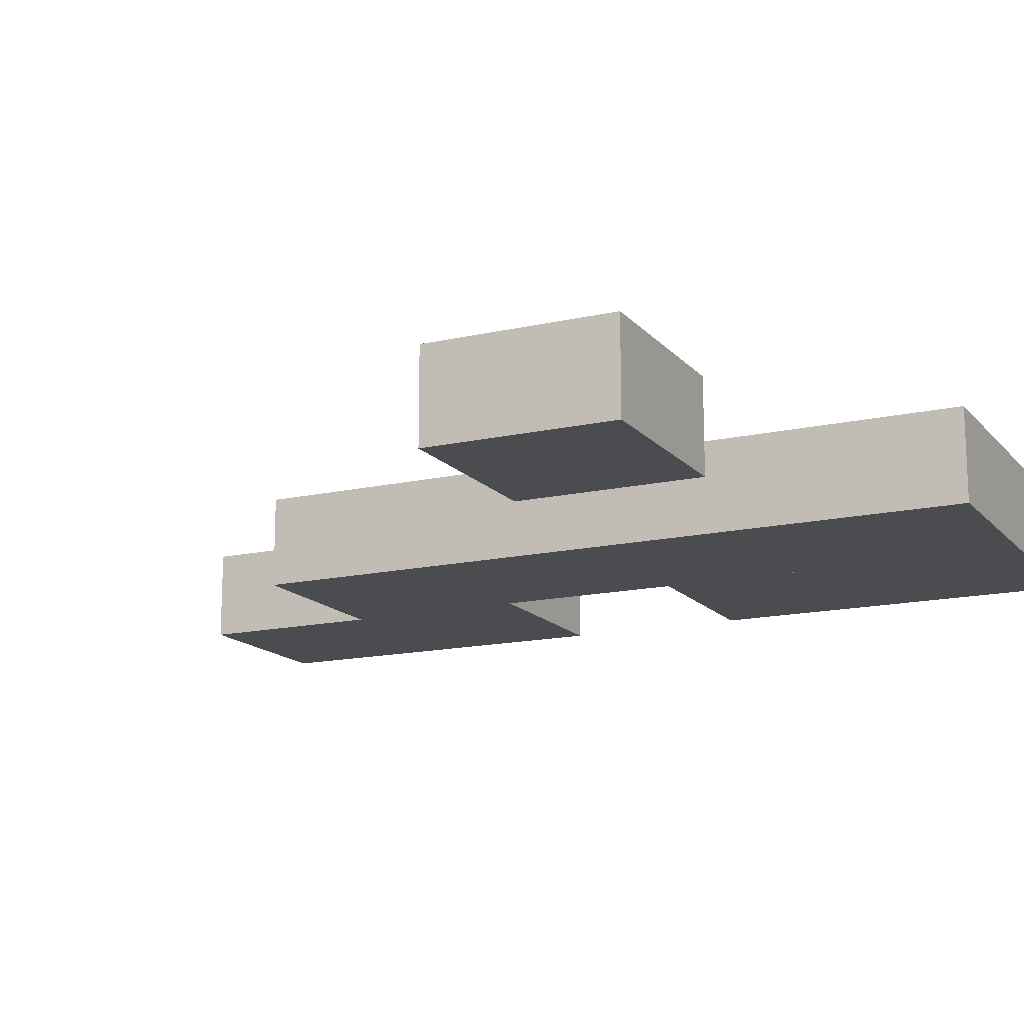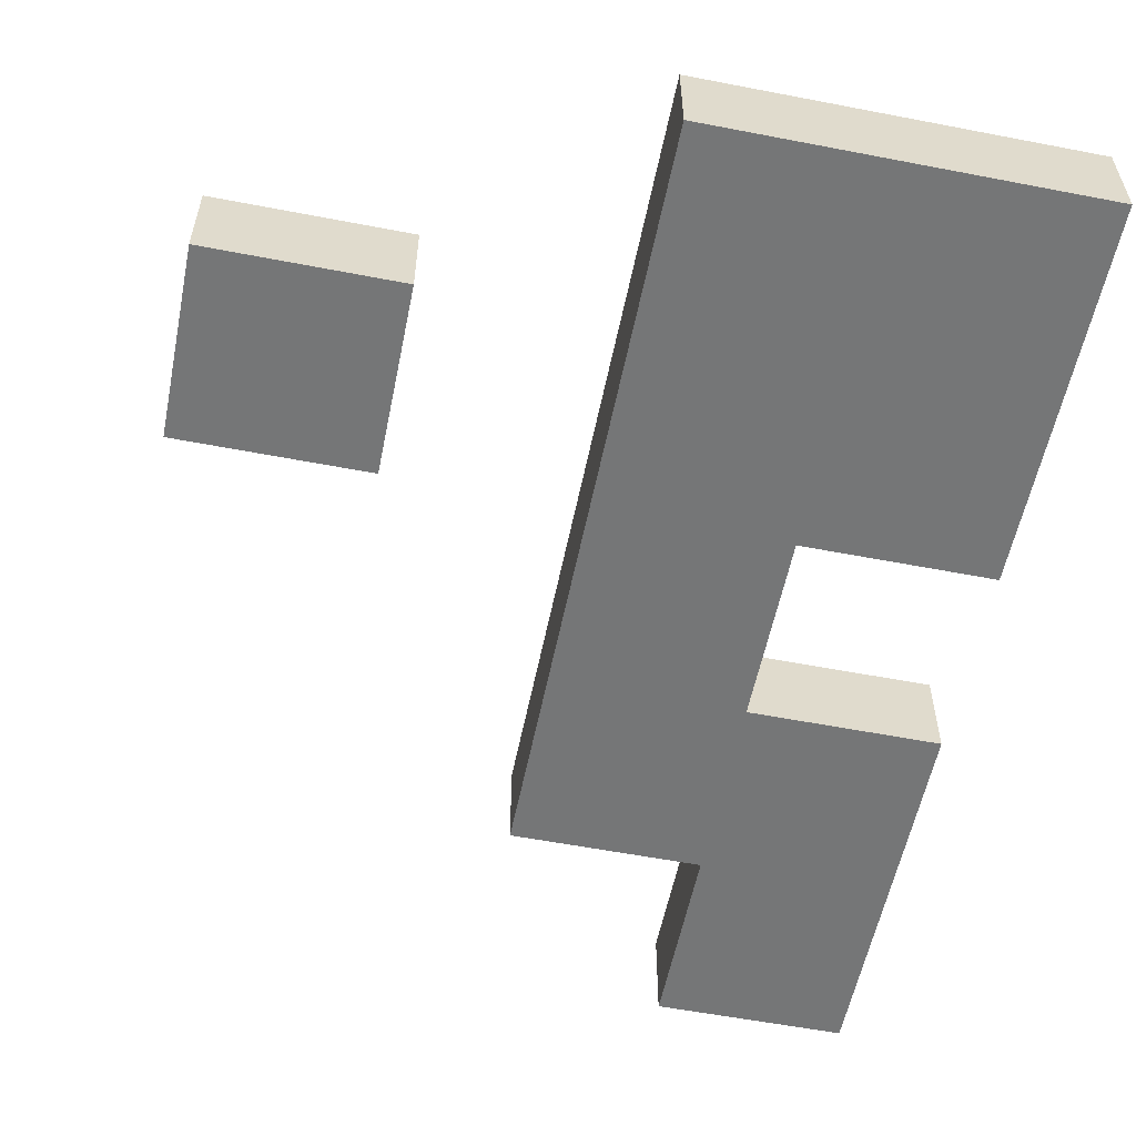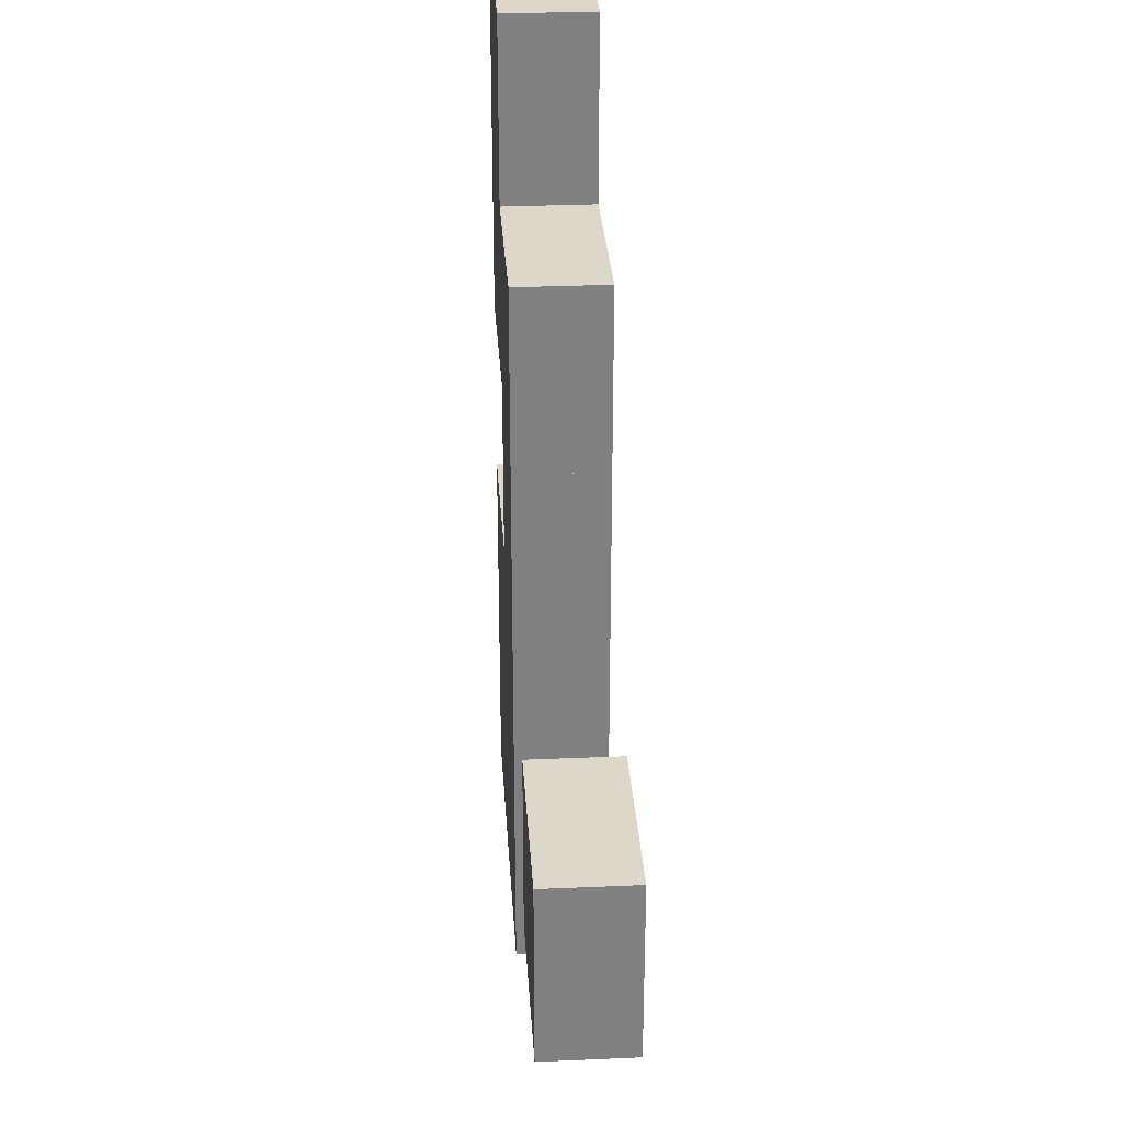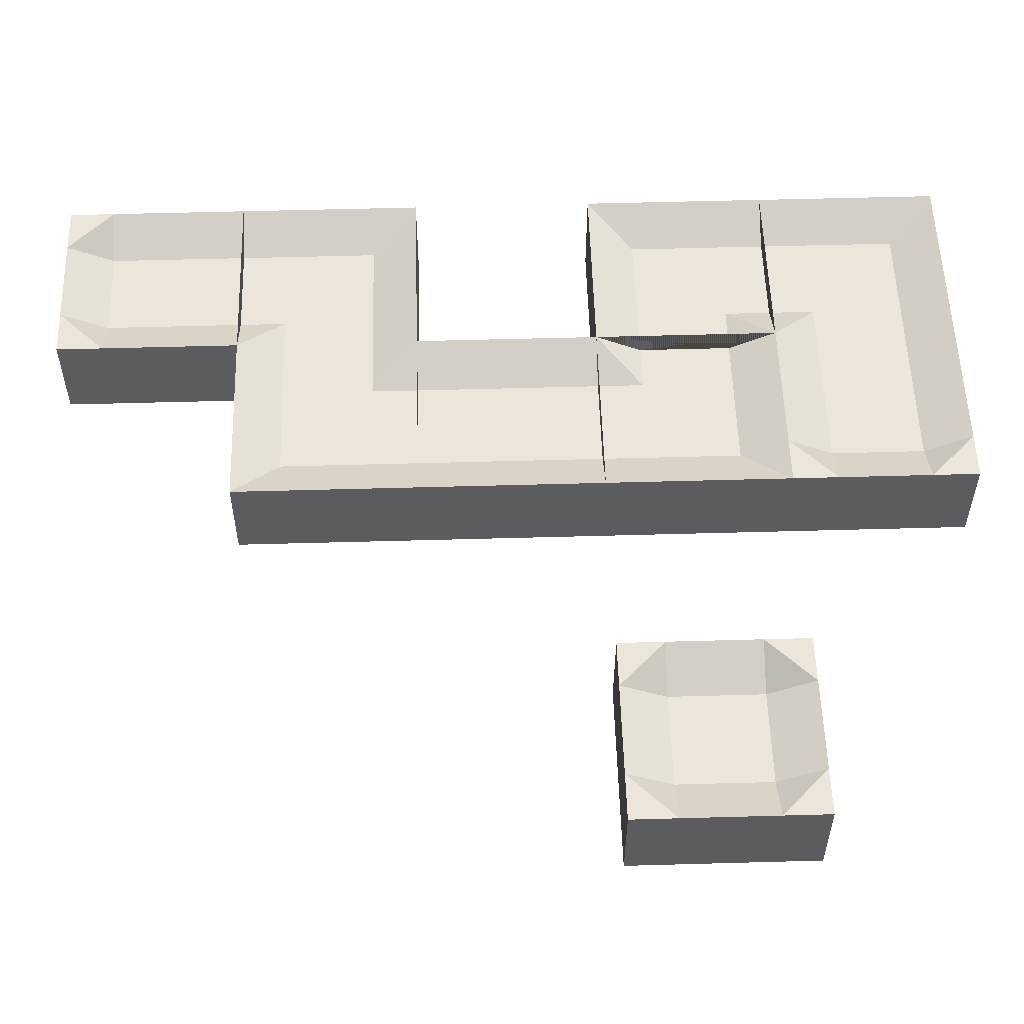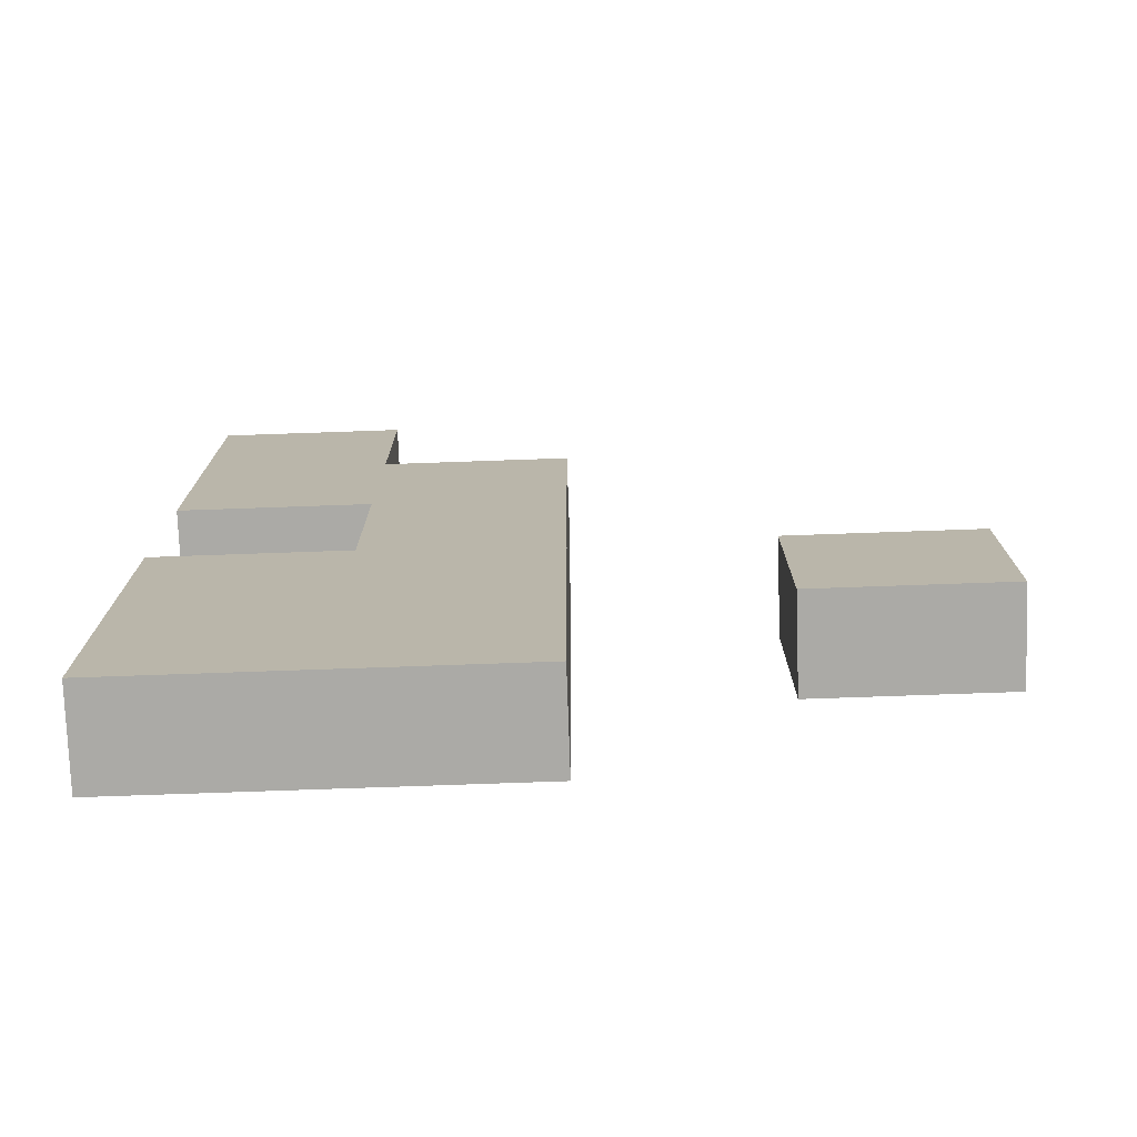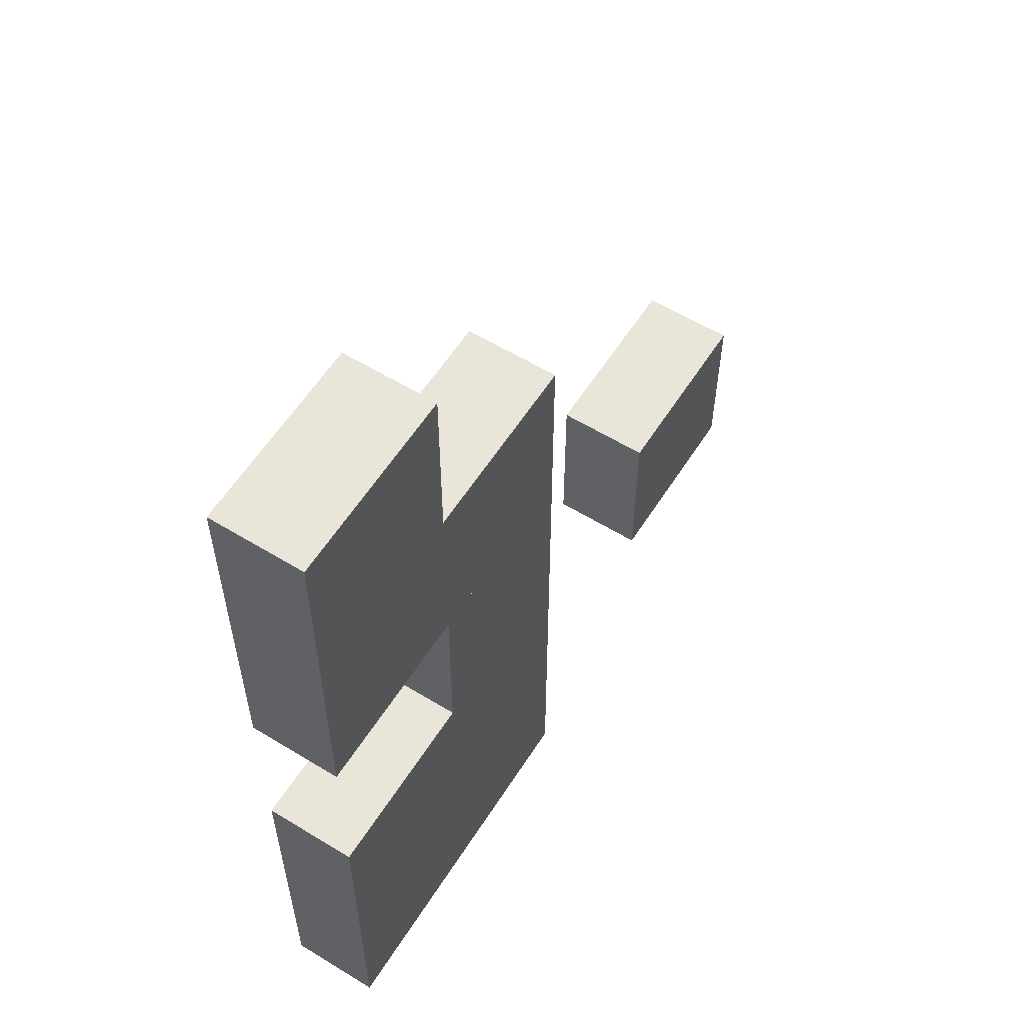
<metadata>
{"format":"obj","ext":"obj","renderer":"f3d","projection":"perspective","resolution":1024,"background":"white","views":[{"elev":-15.2,"azim":115.9,"up":"+Y"},{"elev":-56.7,"azim":168.6,"up":"+Y"},{"elev":30.3,"azim":86.4,"up":"+Z"},{"elev":55.1,"azim":88.3,"up":"+Y"},{"elev":-75.9,"azim":2.0,"up":"+Z"},{"elev":58.5,"azim":-57.7,"up":"+Z"}]}
</metadata>
<code>
o foil.ending.0.0_ending.103
v 11.5 0.25 0.5
v 12.5 0.25 0.5
v 11 -0.5 -1
v 11 0.5 -1
v 11 -0.5 1
v 11 0.5 1
v 13 -0.5 -1
v 13 0.5 -1
v 13 -0.5 1
v 13 0.5 1
v 12.5 0.25 -1
v 11.5 0.25 -1
v 12.5 0.5 1
v 11.5 0.5 1
v 13 0.5 0.5
v 11 0.5 0.5
f 5 9 10 13 14 6
f 3 5 6 16 4
f 16 6 14
f 9 7 8 15 10
f 15 13 10
f 5 3 7 9
f 10 9 7 8
f 6 4 3 5
f 3 4 12 11 8 7
f 2 11 12 1
f 13 15 2
f 16 14 1
f 1 14 13 2
f 11 2 15 8
f 1 12 4 16
o foil.corner.0.1_corner.256
v 11.5 0.25 -2.5
v 13 -0.5 -1
v 13 0.5 -1
v 13 -0.5 -3
v 13 0.5 -3
v 11 -0.5 -1
v 11 0.5 -1
v 11 -0.5 -3
v 11 0.5 -3
v 11.5 0.25 -1
v 12.5 0.25 -1
v 13 0.25 -2.5
v 13 0.25 -1.5
v 12.5 0 -1.5
v 12.5 0 -1.5
v 12.5 0.25 -1.5
f 20 24 25 21
f 24 22 23 25
f 20 18 22 24
f 19 27 26 23 22 18
f 20 21 28 29 19 18
f 17 26 27 32 29 28
f 26 17 25 23
f 21 25 17 28
f 19 29 32
f 19 32 27
l 30 27
l 30 27
l 30 29
l 31 30
l 30 32
o foil.corner.0.3_corner.257
v 11.5 0.25 -5.5
v 13 -0.5 -7
v 13 0.5 -7
v 11 -0.5 -7
v 11 0.5 -7
v 13 -0.5 -5
v 13 0.5 -5
v 11 -0.5 -5
v 11 0.5 -5
v 13 0.25 -5.5
v 13 0.25 -6.5
v 11.5 0.25 -7
v 12.5 0.25 -7
v 12.5 0 -6.5
v 12.5 0 -6.5
v 12.5 0.25 -6.5
f 36 40 41 37
f 40 38 39 41
f 36 34 38 40
f 35 43 42 39 38 34
f 36 37 44 45 35 34
f 33 42 43 48 45 44
f 42 33 41 39
f 37 41 33 44
f 35 45 48
f 35 48 43
l 46 43
l 46 43
l 46 45
l 47 46
l 46 48
o foil.corner.0.4_corner.258
v 11.5 0.25 -8.5
v 13 -0.5 -7
v 13 0.5 -7
v 13 -0.5 -9
v 13 0.5 -9
v 11 -0.5 -7
v 11 0.5 -7
v 11 -0.5 -9
v 11 0.5 -9
v 11.5 0.25 -7
v 12.5 0.25 -7
v 13 0.25 -8.5
v 13 0.25 -7.5
v 12.5 0 -7.5
v 12.5 0 -7.5
v 12.5 0.25 -7.5
f 52 56 57 53
f 56 54 55 57
f 52 50 54 56
f 51 59 58 55 54 50
f 52 53 60 61 51 50
f 49 58 59 64 61 60
f 58 49 57 55
f 53 57 49 60
f 51 61 64
f 51 64 59
l 62 59
l 62 59
l 62 61
l 63 62
l 62 64
o foil.corner.1.1_corner.259
v 14.5 0.25 -1.5
v 13 -0.5 -3
v 13 0.5 -3
v 13 -0.5 -1
v 13 0.5 -1
v 15 -0.5 -3
v 15 0.5 -3
v 15 -0.5 -1
v 15 0.5 -1
v 14.5 0.25 -3
v 13.5 0.25 -3
v 13 0.25 -1.5
v 13 0.25 -2.5
v 13.5 0 -2.5
v 13.5 0 -2.5
v 13.5 0.25 -2.5
f 68 72 73 69
f 72 70 71 73
f 68 66 70 72
f 67 75 74 71 70 66
f 68 69 76 77 67 66
f 65 74 75 80 77 76
f 74 65 73 71
f 69 73 65 76
f 67 77 80
f 67 80 75
l 78 75
l 78 75
l 78 77
l 79 78
l 78 80
o foil.through.1.2_through.054
v 13 -0.5 -3
v 13 0.5 -3
v 13 -0.5 -5
v 13 0.5 -5
v 15 -0.5 -3
v 15 0.5 -3
v 15 -0.5 -5
v 15 0.5 -5
v 14.5 0.25 -5
v 14.5 0.25 -3
v 13.5 0.25 -5
v 13.5 0.25 -3
f 81 82 84 83
f 87 88 86 85
f 84 91 89 88 87 83
f 83 87 85 81
f 82 81 85 86 90 92
f 82 92 91 84
f 88 89 90 86
f 91 92 90 89
o foil.corner.1.3_corner.260
v 14.5 0.25 -6.5
v 13 -0.5 -5
v 13 0.5 -5
v 15 -0.5 -5
v 15 0.5 -5
v 13 -0.5 -7
v 13 0.5 -7
v 15 -0.5 -7
v 15 0.5 -7
v 13 0.25 -6.5
v 13 0.25 -5.5
v 14.5 0.25 -5
v 13.5 0.25 -5
v 13.5 0 -5.5
v 13.5 0 -5.5
v 13.5 0.25 -5.5
f 96 100 101 97
f 100 98 99 101
f 96 94 98 100
f 95 103 102 99 98 94
f 96 97 104 105 95 94
f 93 102 103 108 105 104
f 102 93 101 99
f 97 101 93 104
f 95 105 108
f 95 108 103
l 106 103
l 106 103
l 106 105
l 107 106
l 106 108
o foil.ending.1.4_ending.104
v 14.5 0.25 -7.5
v 14.5 0.25 -8.5
v 13 -0.5 -7
v 13 0.5 -7
v 15 -0.5 -7
v 15 0.5 -7
v 13 -0.5 -9
v 13 0.5 -9
v 15 -0.5 -9
v 15 0.5 -9
v 13 0.25 -8.5
v 13 0.25 -7.5
v 15 0.5 -8.5
v 15 0.5 -7.5
v 14.5 0.5 -9
v 14.5 0.5 -7
f 113 117 118 121 122 114
f 111 113 114 124 112
f 124 114 122
f 117 115 116 123 118
f 123 121 118
f 113 111 115 117
f 118 117 115 116
f 114 112 111 113
f 111 112 120 119 116 115
f 110 119 120 109
f 121 123 110
f 124 122 109
f 109 122 121 110
f 119 110 123 116
f 109 120 112 124
o foil.hole.3.3_Cube.053
v 17.5 0.25 -6.5
v 17 -0.5 -7
v 17 0.5 -7
v 17.5 0.5 -7
v 17 0.5 -6.5
v 18.5 0.25 -6.5
v 19 -0.5 -7
v 19 0.5 -7
v 18.5 0.5 -7
v 19 0.5 -6.5
v 17.5 0.25 -5.5
v 17 -0.5 -5
v 17 0.5 -5
v 17.5 0.5 -5
v 17 0.5 -5.5
v 18.5 0.25 -5.5
v 19 -0.5 -5
v 19 0.5 -5
v 18.5 0.5 -5
v 19 0.5 -5.5
f 129 128 127
f 134 132 133
f 139 137 138
f 144 143 142
f 127 128 133 132 131 126
f 132 134 144 142 141 131
f 126 136 137 139 129 127
f 137 136 141 142 143 138
f 136 126 131 141
f 129 125 128
f 134 133 130
f 129 139 135 125
f 139 138 135
f 130 125 135 140
f 134 130 140 144
f 144 140 143
f 128 125 130 133
f 138 143 140 135

</code>
